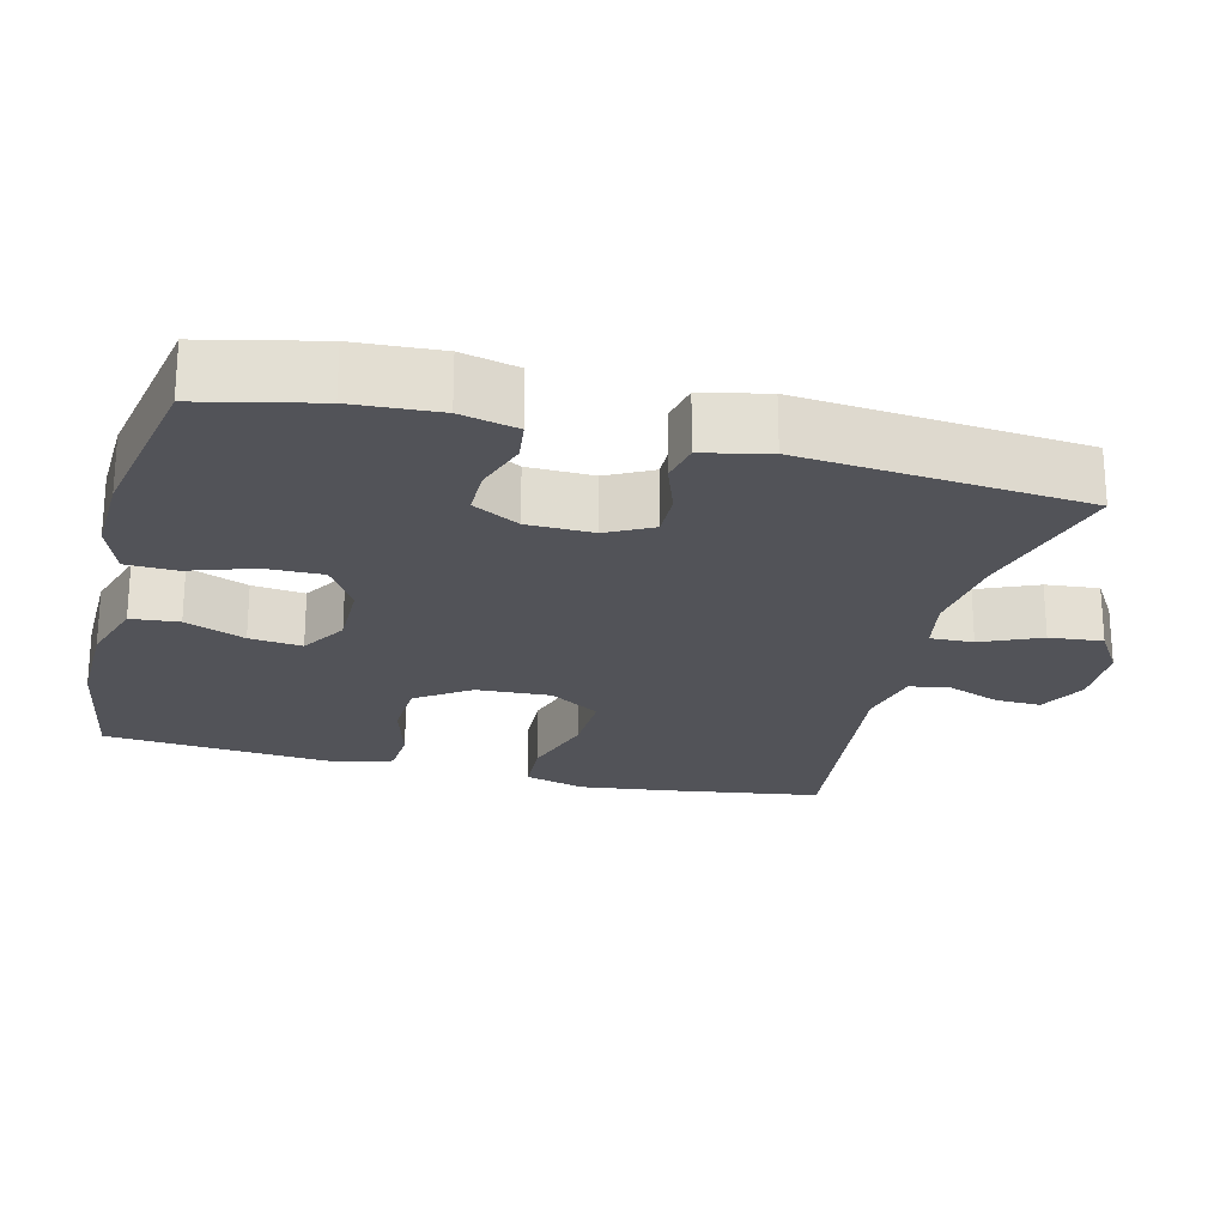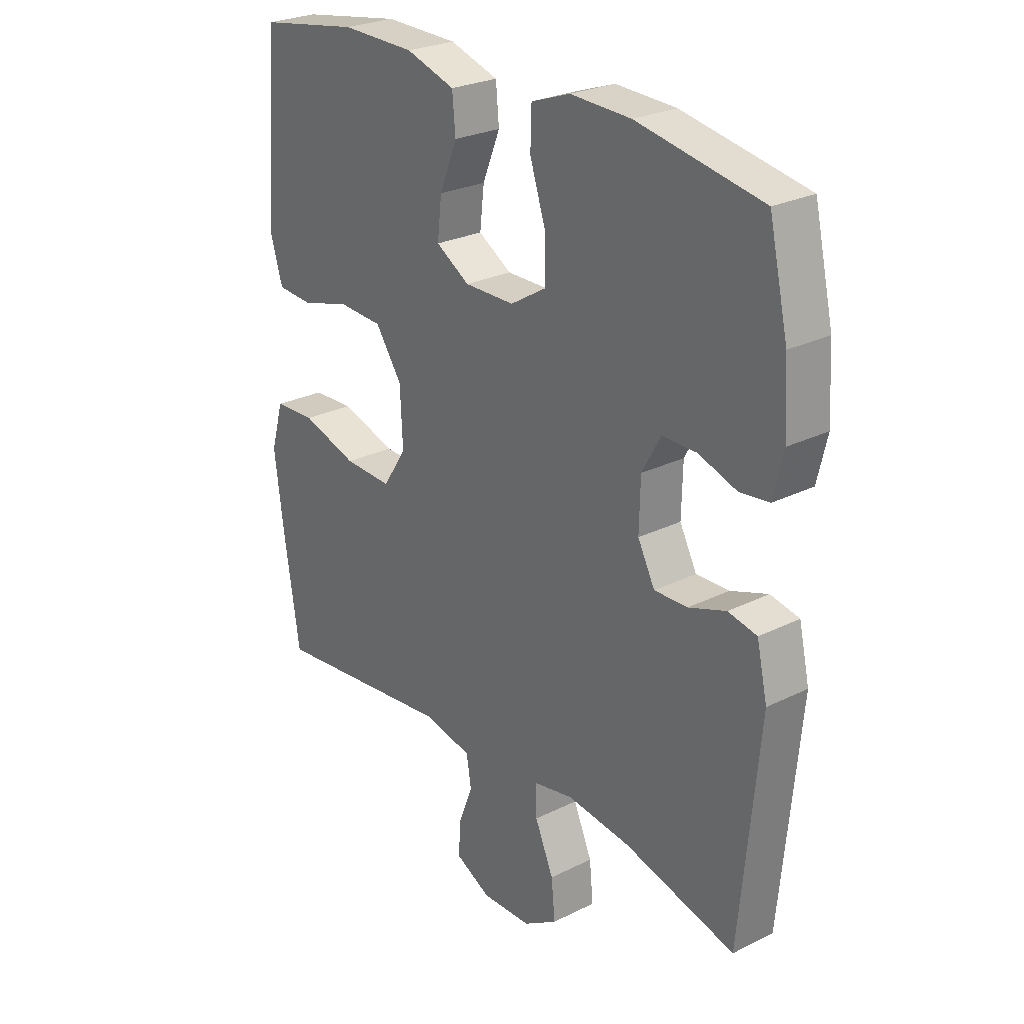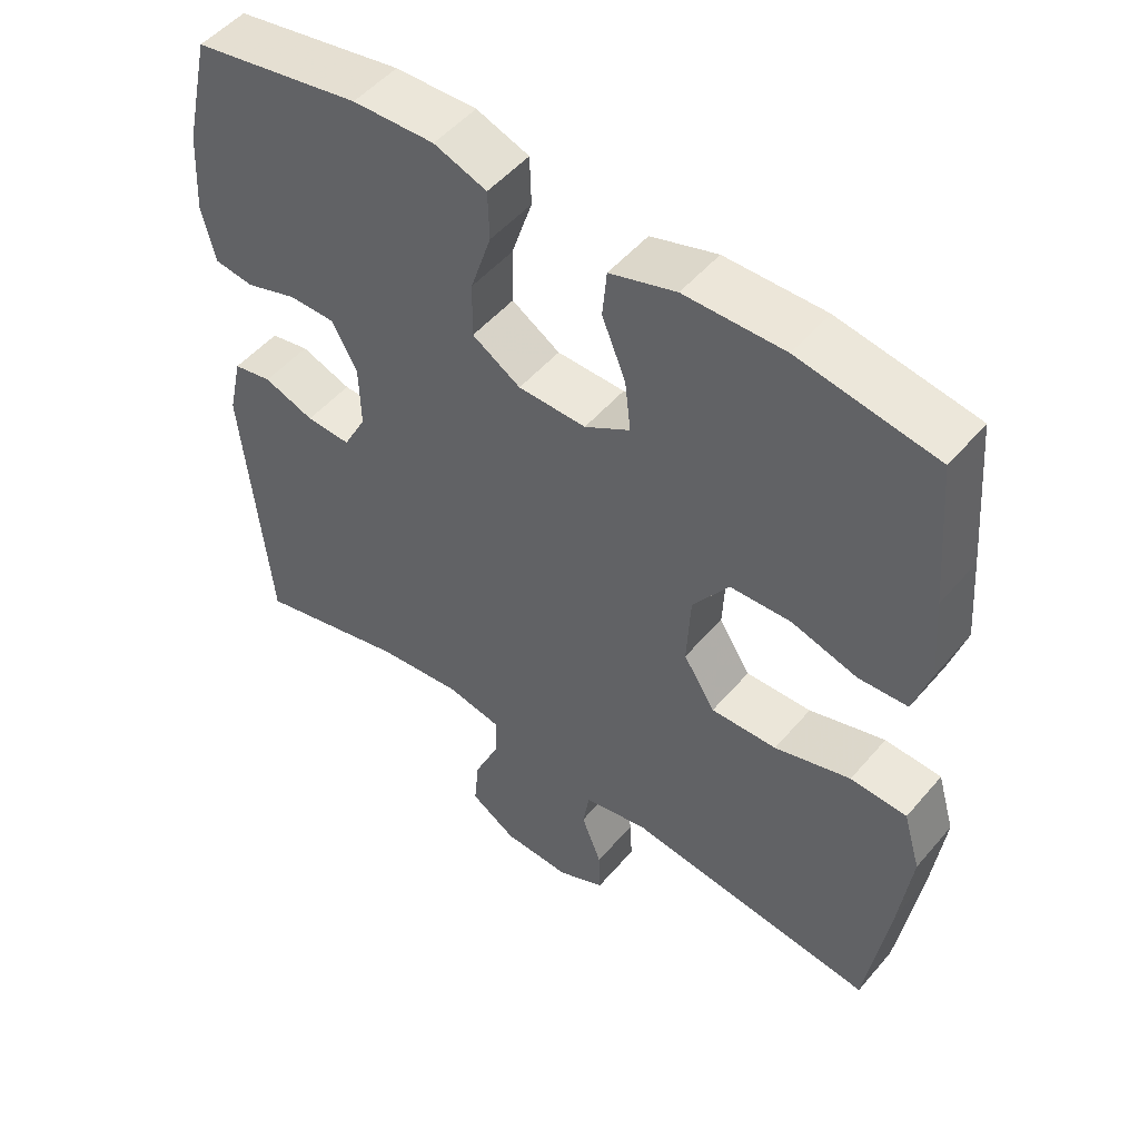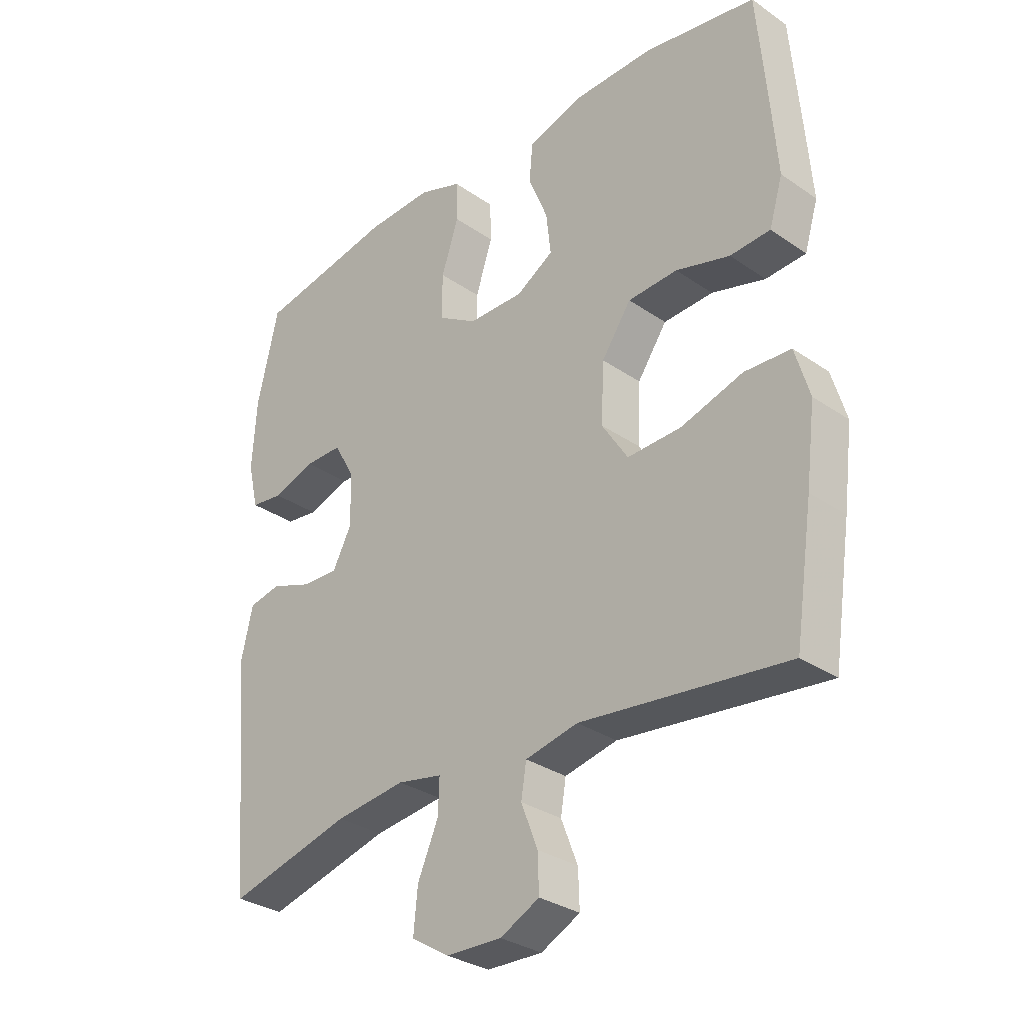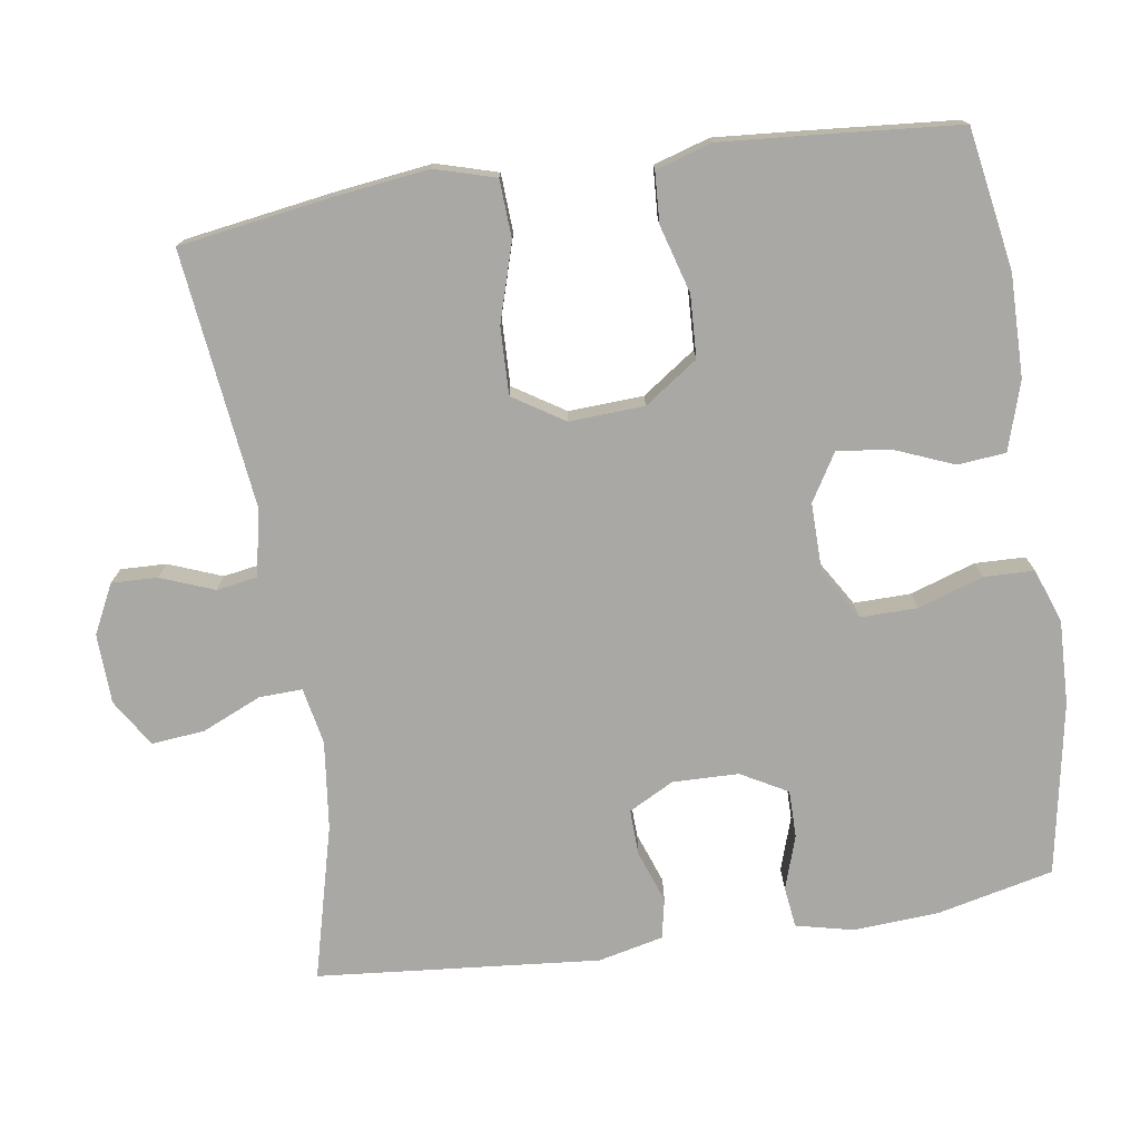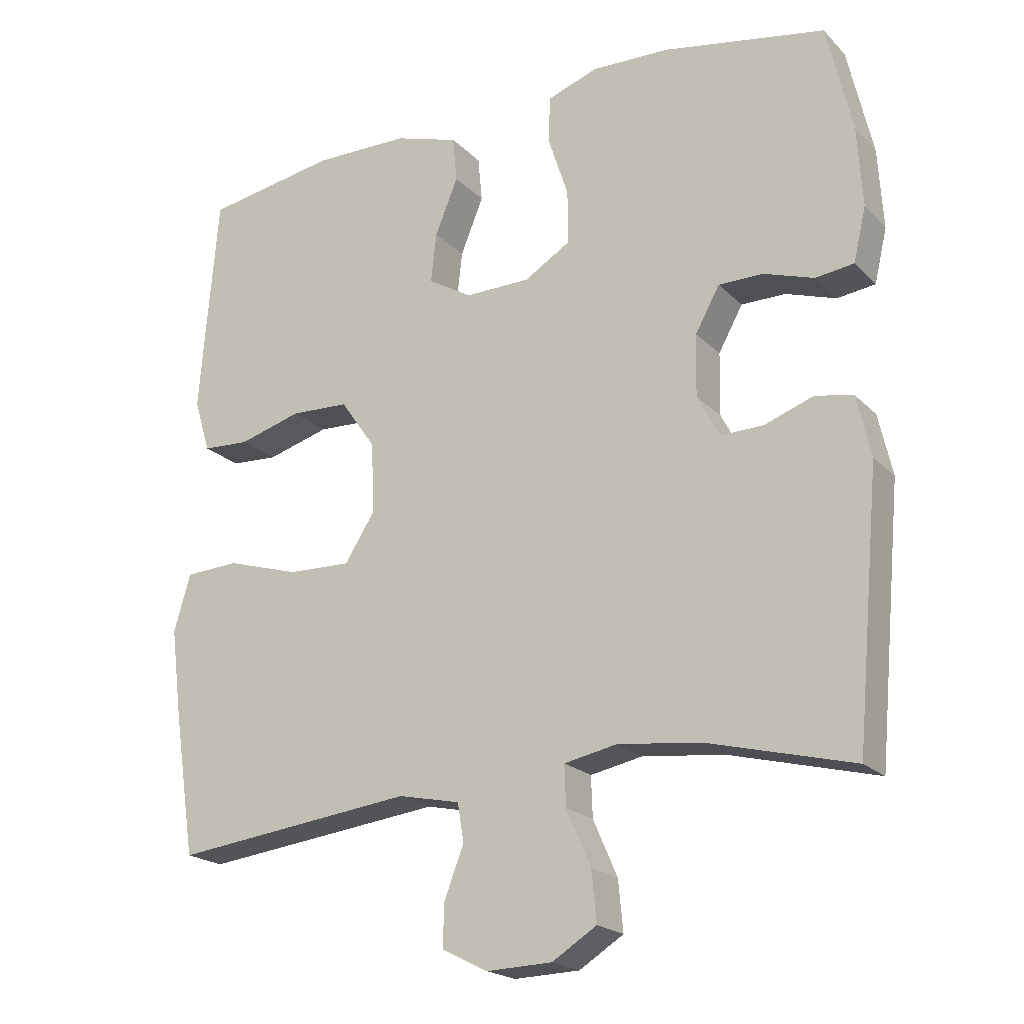
<metadata>
{"format":"obj","ext":"obj","renderer":"f3d","projection":"perspective","resolution":1024,"background":"white","views":[{"elev":-22.7,"azim":75.8,"up":"+Y"},{"elev":26.2,"azim":51.9,"up":"+Z"},{"elev":50.8,"azim":-141.1,"up":"+Z"},{"elev":-31.3,"azim":-134.4,"up":"+Z"},{"elev":-75.2,"azim":-81.3,"up":"+Y"},{"elev":-20.4,"azim":30.6,"up":"+Z"}]}
</metadata>
<code>
v -0.5 0.07 -0.5
v -0.531 0.07 -0.295
v -0.547 0.07 -0.168
v -0.523 0.07 -0.086
v -0.445 0.07 -0.082
v -0.34 0.07 -0.114
v -0.249 0.07 -0.117
v -0.205 0.07 -0.048
v -0.21 0.07 0.053
v -0.26 0.07 0.125
v -0.344 0.07 0.129
v -0.435 0.07 0.103
v -0.503 0.07 0.107
v -0.526 0.07 0.183
v -0.517 0.07 0.298
v -0.5 0.07 0.5
v -0.31 0.07 0.532
v -0.172 0.07 0.53
v -0.08 0.07 0.501
v -0.074 0.07 0.436
v -0.107 0.07 0.355
v -0.115 0.07 0.284
v -0.052 0.07 0.246
v 0.042 0.07 0.247
v 0.109 0.07 0.288
v 0.108 0.07 0.365
v 0.079 0.07 0.453
v 0.081 0.07 0.521
v 0.154 0.07 0.547
v 0.267 0.07 0.543
v 0.5 0.07 0.5
v 0.536 0.07 0.343
v 0.543 0.07 0.227
v 0.525 0.07 0.15
v 0.47 0.07 0.143
v 0.398 0.07 0.167
v 0.334 0.07 0.167
v 0.299 0.07 0.104
v 0.297 0.07 0.015
v 0.329 0.07 -0.046
v 0.391 0.07 -0.044
v 0.461 0.07 -0.019
v 0.515 0.07 -0.03
v 0.535 0.07 -0.118
v 0.5 0.07 -0.5
v 0.291 0.07 -0.446
v 0.172 0.07 -0.432
v 0.096 0.07 -0.447
v 0.098 0.07 -0.505
v 0.133 0.07 -0.585
v 0.14 0.07 -0.657
v 0.076 0.07 -0.697
v -0.018 0.07 -0.7
v -0.084 0.07 -0.667
v -0.082 0.07 -0.605
v -0.054 0.07 -0.533
v -0.063 0.07 -0.478
v -0.152 0.07 -0.459
v -0.5 0 -0.5
v -0.531 0 -0.295
v -0.547 0 -0.168
v -0.523 0 -0.086
v -0.445 0 -0.082
v -0.34 0 -0.114
v -0.249 0 -0.117
v -0.205 0 -0.048
v -0.21 0 0.053
v -0.26 0 0.125
v -0.344 0 0.129
v -0.435 0 0.103
v -0.503 0 0.107
v -0.526 0 0.183
v -0.517 0 0.298
v -0.5 0 0.5
v -0.31 0 0.532
v -0.172 0 0.53
v -0.08 0 0.501
v -0.074 0 0.436
v -0.107 0 0.355
v -0.115 0 0.284
v -0.052 0 0.246
v 0.042 0 0.247
v 0.109 0 0.288
v 0.108 0 0.365
v 0.079 0 0.453
v 0.081 0 0.521
v 0.154 0 0.547
v 0.267 0 0.543
v 0.5 0 0.5
v 0.536 0 0.343
v 0.543 0 0.227
v 0.525 0 0.15
v 0.47 0 0.143
v 0.398 0 0.167
v 0.334 0 0.167
v 0.299 0 0.104
v 0.297 0 0.015
v 0.329 0 -0.046
v 0.391 0 -0.044
v 0.461 0 -0.019
v 0.515 0 -0.03
v 0.535 0 -0.118
v 0.5 0 -0.5
v 0.291 0 -0.446
v 0.172 0 -0.432
v 0.096 0 -0.447
v 0.098 0 -0.505
v 0.133 0 -0.585
v 0.14 0 -0.657
v 0.076 0 -0.697
v -0.018 0 -0.7
v -0.084 0 -0.667
v -0.082 0 -0.605
v -0.054 0 -0.533
v -0.063 0 -0.478
v -0.152 0 -0.459
f 54 55 56
f 53 54 56
f 52 53 56
f 51 52 56
f 50 51 56
f 49 50 56
f 48 49 56 57
f 47 48 57 58
f 44 45 46
f 43 44 46
f 42 43 46
f 41 42 46
f 40 41 46 47
f 39 40 47 58
f 34 35 36
f 33 34 36
f 32 33 36
f 31 32 36
f 30 31 36
f 29 30 36
f 28 29 36
f 27 28 36
f 26 27 36
f 25 26 36 37
f 24 25 37 38
f 19 20 21
f 18 19 21
f 17 18 21
f 16 17 21
f 15 16 21
f 14 15 21
f 13 14 21
f 12 13 21
f 11 12 21
f 10 11 21 22
f 9 10 22 23
f 4 5 6
f 3 4 6
f 2 3 6
f 1 2 6
f 58 1 6
f 58 6 7
f 38 39 58
f 24 38 58
f 23 24 58
f 9 23 58
f 8 9 58
f 7 8 58
f 114 113 112
f 114 112 111
f 114 111 110
f 114 110 109
f 114 109 108
f 114 108 107
f 115 114 107 106
f 116 115 106 105
f 104 103 102
f 104 102 101
f 104 101 100
f 104 100 99
f 105 104 99 98
f 116 105 98 97
f 94 93 92
f 94 92 91
f 94 91 90
f 94 90 89
f 94 89 88
f 94 88 87
f 94 87 86
f 94 86 85
f 94 85 84
f 95 94 84 83
f 96 95 83 82
f 79 78 77
f 79 77 76
f 79 76 75
f 79 75 74
f 79 74 73
f 79 73 72
f 79 72 71
f 79 71 70
f 79 70 69
f 80 79 69 68
f 81 80 68 67
f 64 63 62
f 64 62 61
f 64 61 60
f 64 60 59
f 64 59 116
f 65 64 116
f 116 97 96
f 116 96 82
f 116 82 81
f 116 81 67
f 116 67 66
f 116 66 65
f 1 59 60 2
f 2 60 61 3
f 3 61 62 4
f 4 62 63 5
f 5 63 64 6
f 6 64 65 7
f 7 65 66 8
f 8 66 67 9
f 9 67 68 10
f 10 68 69 11
f 11 69 70 12
f 12 70 71 13
f 13 71 72 14
f 14 72 73 15
f 15 73 74 16
f 16 74 75 17
f 17 75 76 18
f 18 76 77 19
f 19 77 78 20
f 20 78 79 21
f 21 79 80 22
f 22 80 81 23
f 23 81 82 24
f 24 82 83 25
f 25 83 84 26
f 26 84 85 27
f 27 85 86 28
f 28 86 87 29
f 29 87 88 30
f 30 88 89 31
f 31 89 90 32
f 32 90 91 33
f 33 91 92 34
f 34 92 93 35
f 35 93 94 36
f 36 94 95 37
f 37 95 96 38
f 38 96 97 39
f 39 97 98 40
f 40 98 99 41
f 41 99 100 42
f 42 100 101 43
f 43 101 102 44
f 44 102 103 45
f 45 103 104 46
f 46 104 105 47
f 47 105 106 48
f 48 106 107 49
f 49 107 108 50
f 50 108 109 51
f 51 109 110 52
f 52 110 111 53
f 53 111 112 54
f 54 112 113 55
f 55 113 114 56
f 56 114 115 57
f 57 115 116 58
f 58 116 59 1

</code>
